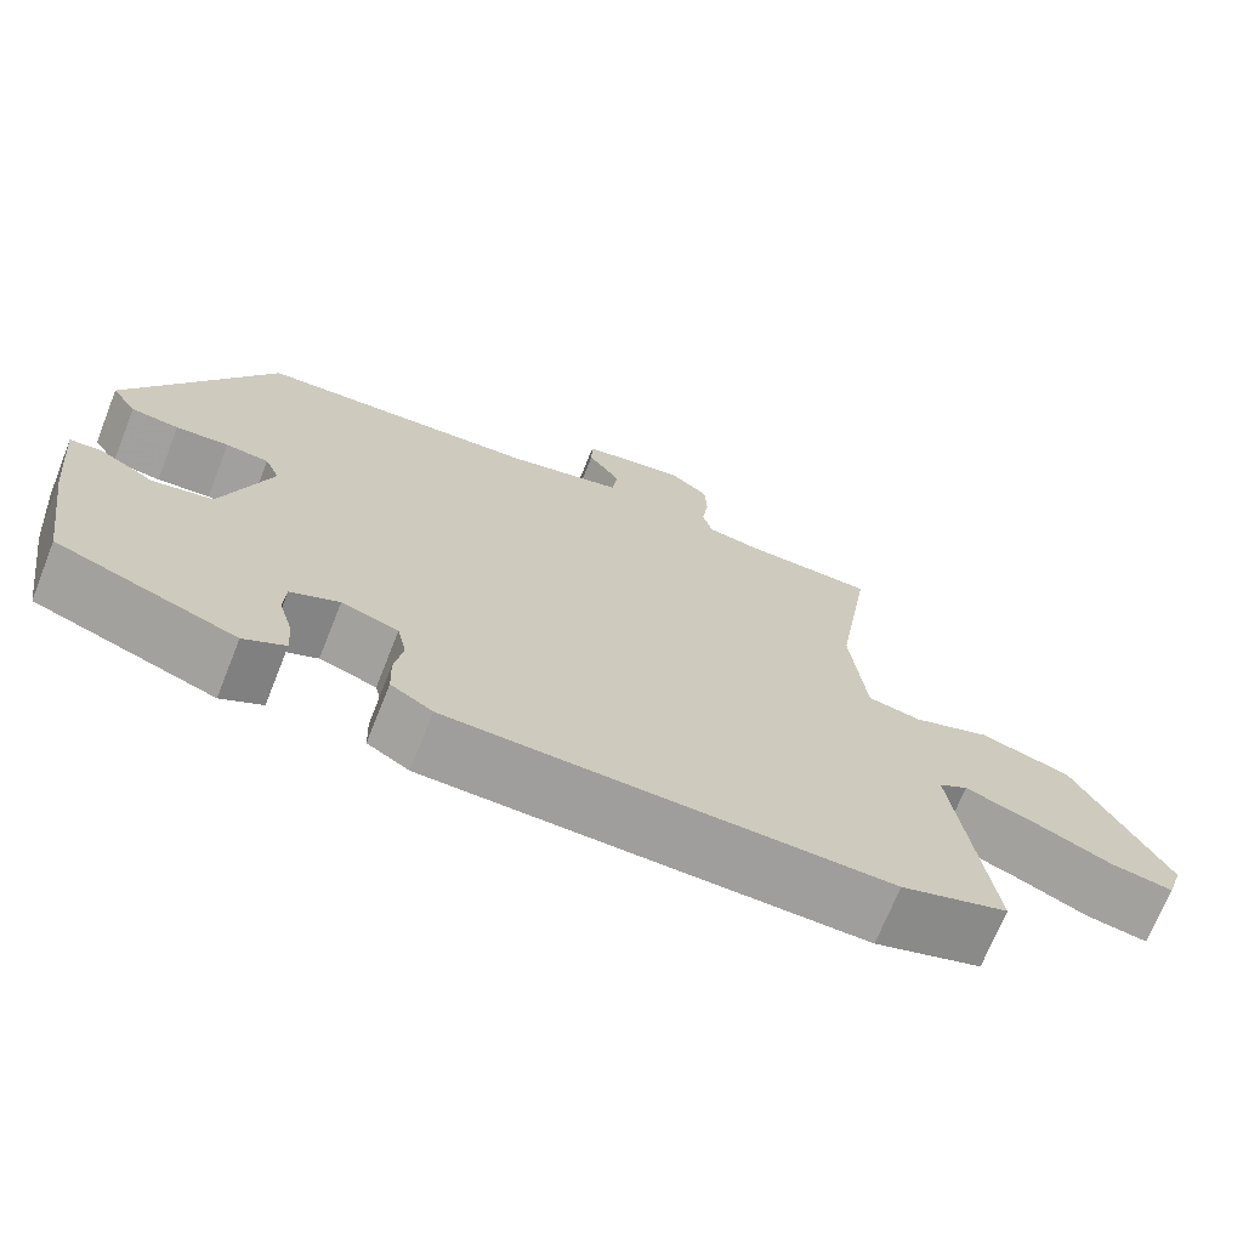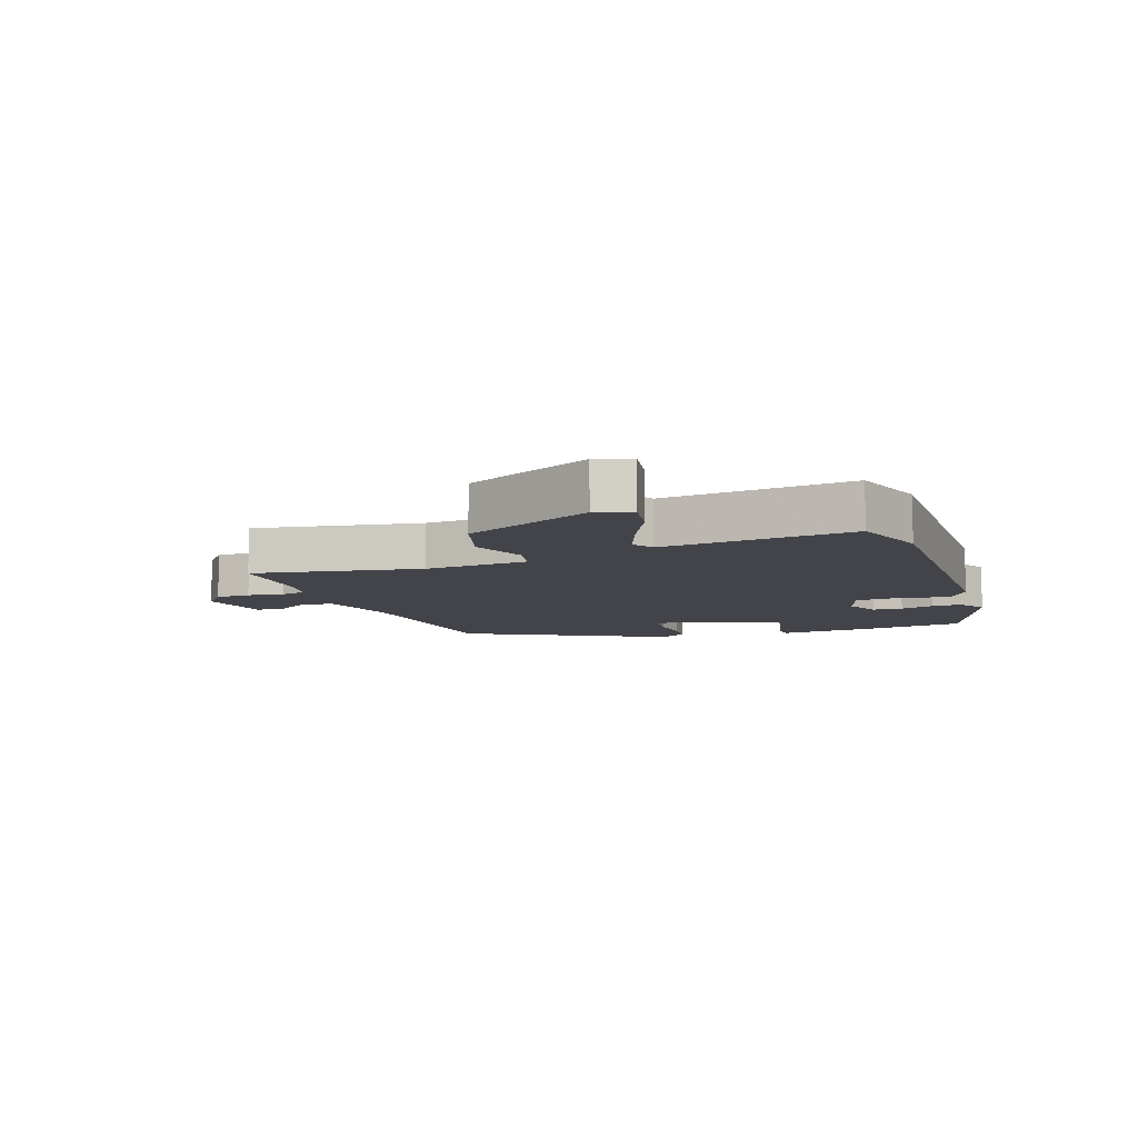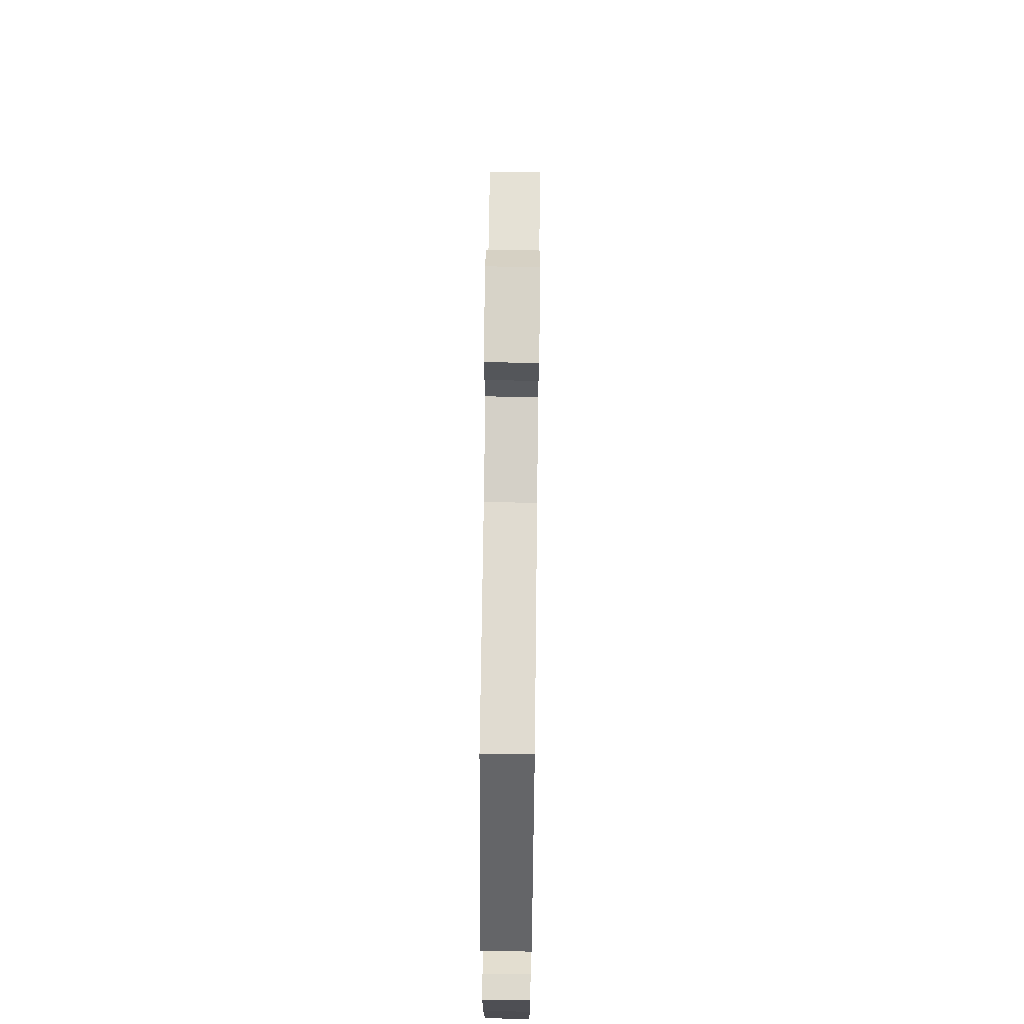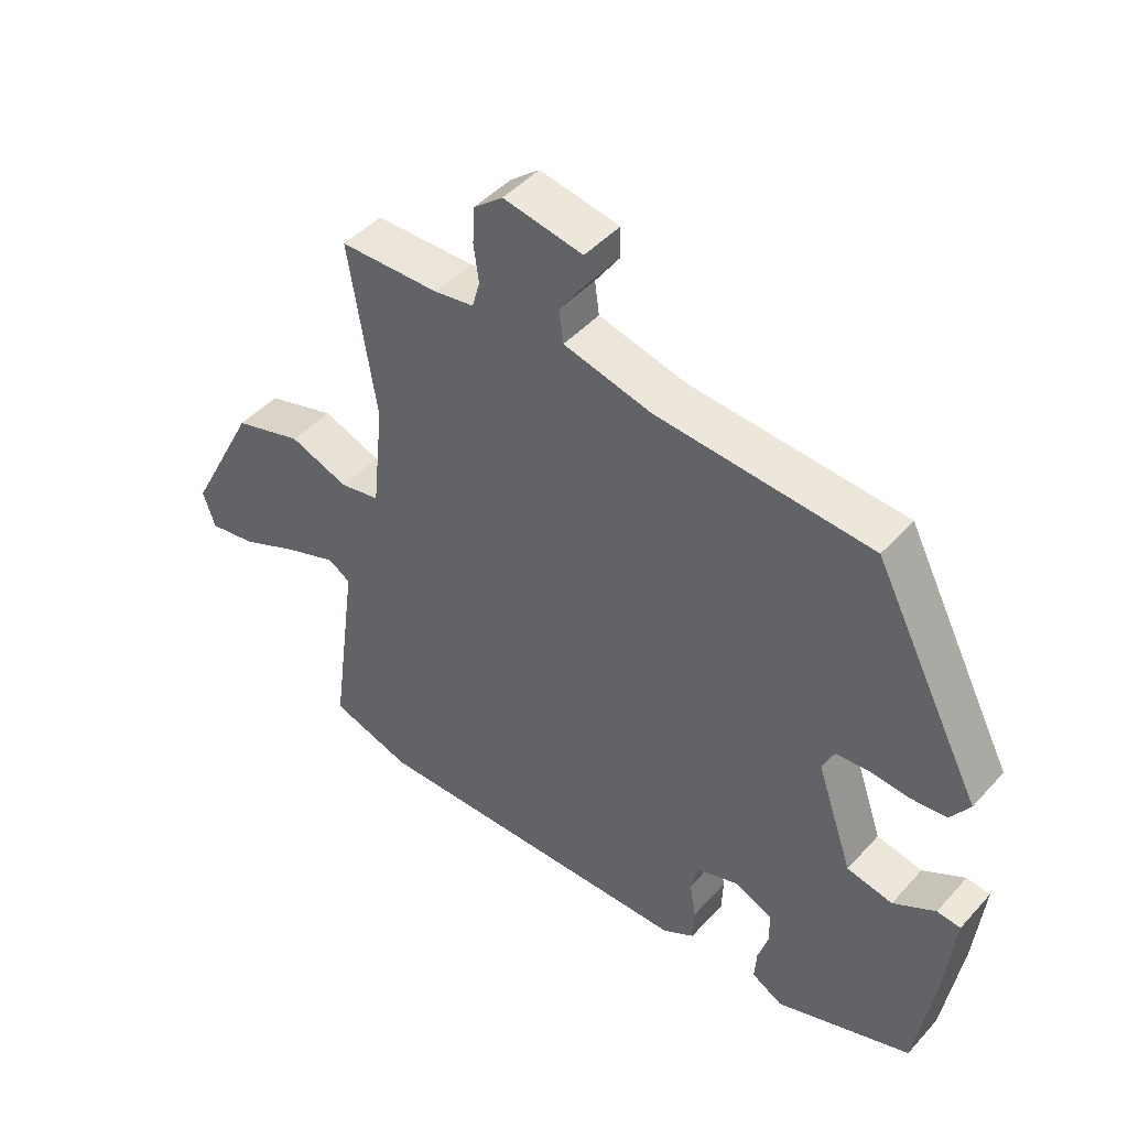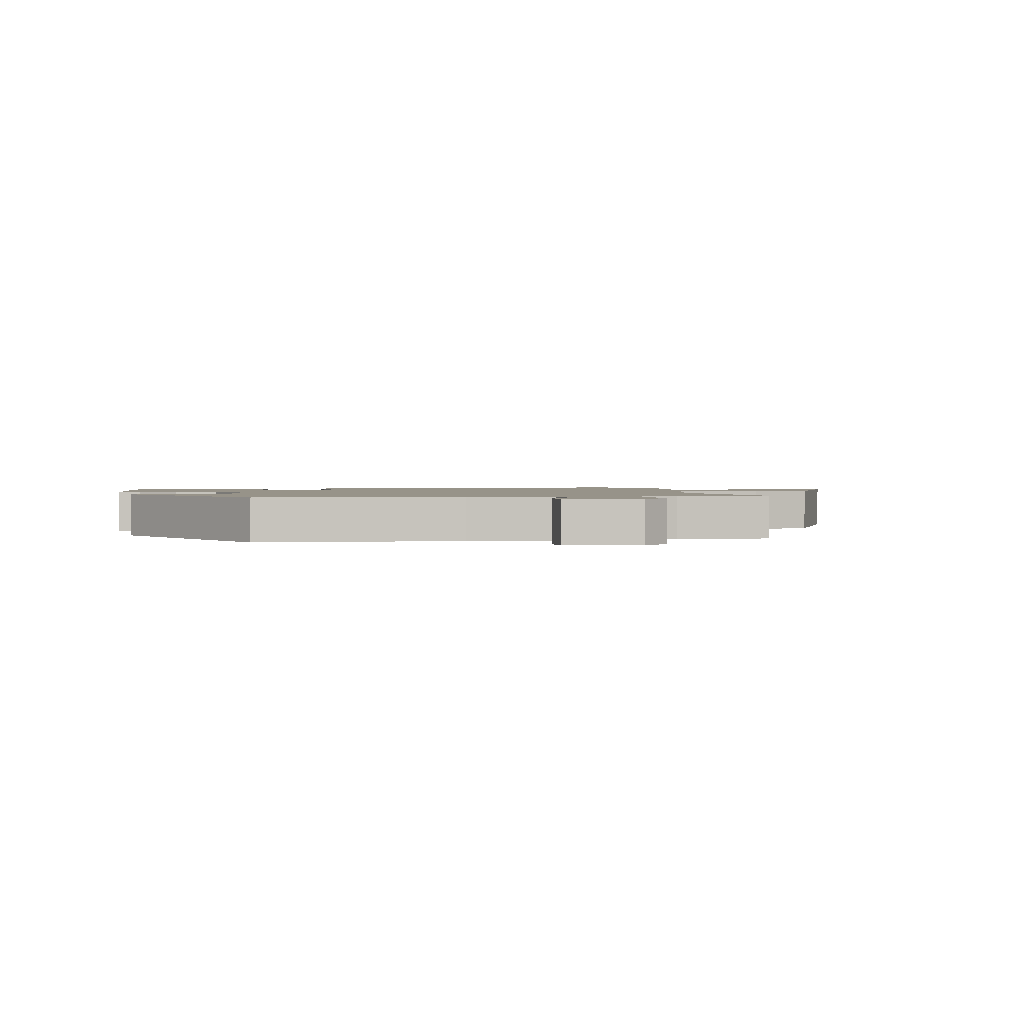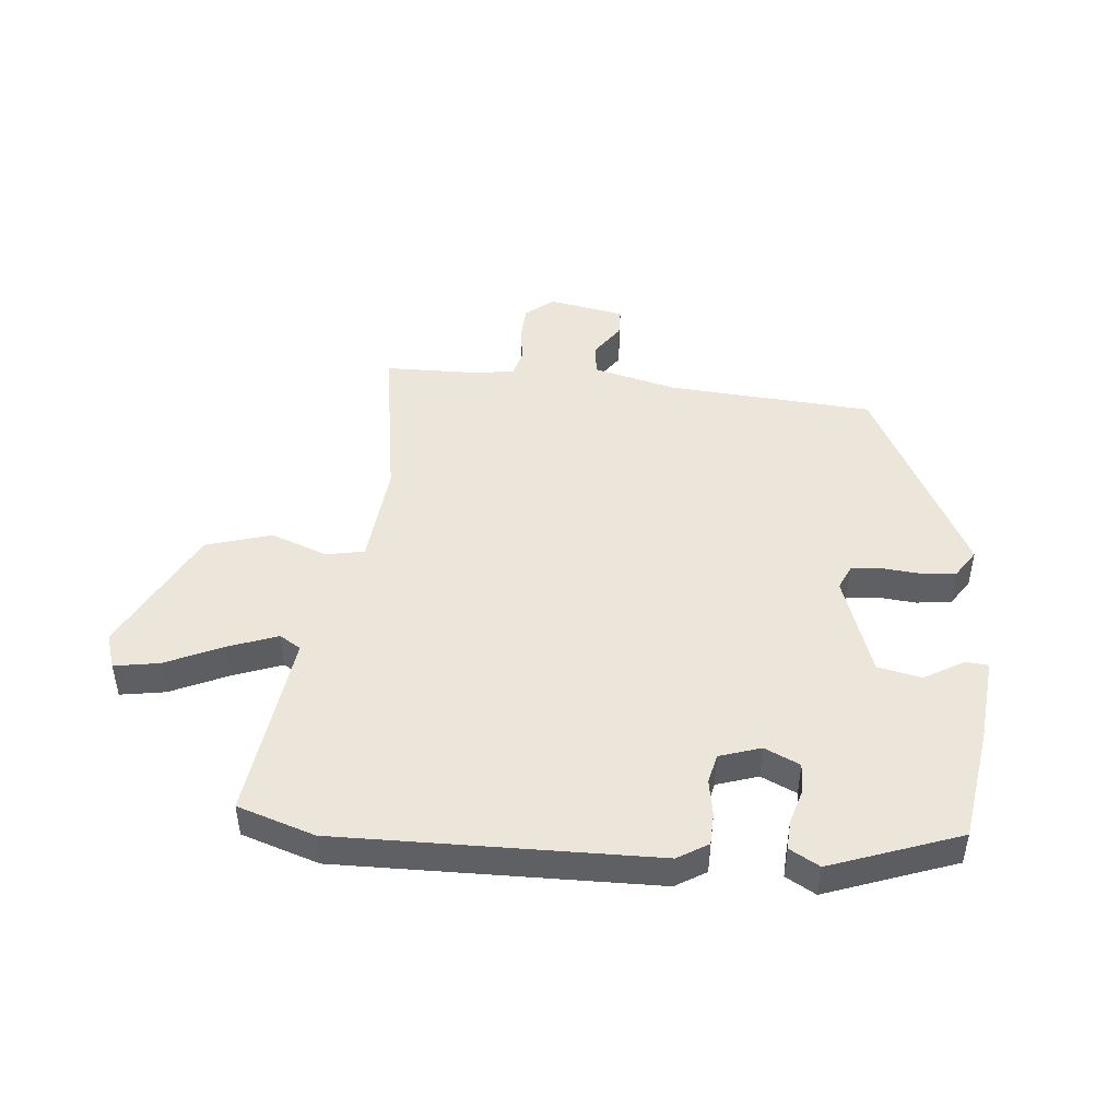
<metadata>
{"format":"obj","ext":"obj","renderer":"f3d","projection":"perspective","resolution":1024,"background":"white","views":[{"elev":-70.7,"azim":-21.8,"up":"+Z"},{"elev":-8.4,"azim":108.8,"up":"+Y"},{"elev":65.7,"azim":-89.3,"up":"+Z"},{"elev":45.7,"azim":-140.8,"up":"+Z"},{"elev":1.5,"azim":-12.8,"up":"+Y"},{"elev":46.8,"azim":-174.9,"up":"+Y"}]}
</metadata>
<code>
v -0.344 0.07 0.468
v -0.006 0.07 0.494
v 0.132 0.07 0.529
v 0.139 0.07 0.581
v 0.1 0.07 0.637
v 0.101 0.07 0.684
v 0.226 0.07 0.708
v 0.272 0.07 0.671
v 0.275 0.07 0.614
v 0.267 0.07 0.555
v 0.279 0.07 0.512
v 0.341 0.07 0.502
v 0.499 0.07 0.5
v 0.456 0.07 0.225
v 0.474 0.07 0.054
v 0.537 0.07 0.042
v 0.63 0.07 0.077
v 0.738 0.07 0.045
v 0.847 0.07 -0.165
v 0.828 0.07 -0.223
v 0.754 0.07 -0.211
v 0.661 0.07 -0.169
v 0.579 0.07 -0.139
v 0.544 0.07 -0.161
v 0.586 0.07 -0.472
v 0.459 0.07 -0.514
v -0.061 0.07 -0.508
v -0.111 0.07 -0.478
v -0.113 0.07 -0.425
v -0.103 0.07 -0.365
v -0.114 0.07 -0.317
v -0.182 0.07 -0.295
v -0.24 0.07 -0.322
v -0.242 0.07 -0.371
v -0.225 0.07 -0.427
v -0.222 0.07 -0.476
v -0.271 0.07 -0.504
v -0.484 0.07 -0.428
v -0.513 0.07 -0.245
v -0.528 0.07 -0.101
v -0.491 0.07 -0.097
v -0.425 0.07 -0.135
v -0.353 0.07 -0.12
v -0.296 0.07 0.046
v -0.314 0.07 0.086
v -0.365 0.07 0.091
v -0.428 0.07 0.085
v -0.485 0.07 0.091
v -0.515 0.07 0.136
v -0.344 0 0.468
v -0.006 0 0.494
v 0.132 0 0.529
v 0.139 0 0.581
v 0.1 0 0.637
v 0.101 0 0.684
v 0.226 0 0.708
v 0.272 0 0.671
v 0.275 0 0.614
v 0.267 0 0.555
v 0.279 0 0.512
v 0.341 0 0.502
v 0.499 0 0.5
v 0.456 0 0.225
v 0.474 0 0.054
v 0.537 0 0.042
v 0.63 0 0.077
v 0.738 0 0.045
v 0.847 0 -0.165
v 0.828 0 -0.223
v 0.754 0 -0.211
v 0.661 0 -0.169
v 0.579 0 -0.139
v 0.544 0 -0.161
v 0.586 0 -0.472
v 0.459 0 -0.514
v -0.061 0 -0.508
v -0.111 0 -0.478
v -0.113 0 -0.425
v -0.103 0 -0.365
v -0.114 0 -0.317
v -0.182 0 -0.295
v -0.24 0 -0.322
v -0.242 0 -0.371
v -0.225 0 -0.427
v -0.222 0 -0.476
v -0.271 0 -0.504
v -0.484 0 -0.428
v -0.513 0 -0.245
v -0.528 0 -0.101
v -0.491 0 -0.097
v -0.425 0 -0.135
v -0.353 0 -0.12
v -0.296 0 0.046
v -0.314 0 0.086
v -0.365 0 0.091
v -0.428 0 0.085
v -0.485 0 0.091
v -0.515 0 0.136
f 49 1 2
f 48 49 2
f 47 48 2
f 46 47 2
f 45 46 2 3
f 44 45 3
f 43 44 3
f 40 41 42
f 39 40 42
f 38 39 42
f 37 38 42
f 36 37 42
f 35 36 42
f 34 35 42
f 33 34 42 43
f 32 33 43 3
f 28 29 30
f 27 28 30
f 26 27 30
f 25 26 30
f 24 25 30
f 23 24 30 31
f 20 21 22
f 19 20 22
f 18 19 22
f 17 18 22
f 16 17 22
f 15 16 22 23
f 12 13 14
f 11 12 14 15
f 8 9 10
f 7 8 10
f 6 7 10
f 5 6 10
f 4 5 10
f 3 4 10 11
f 31 32 3
f 23 31 3
f 15 23 3
f 3 11 15
f 51 50 98
f 51 98 97
f 51 97 96
f 51 96 95
f 52 51 95 94
f 52 94 93
f 52 93 92
f 91 90 89
f 91 89 88
f 91 88 87
f 91 87 86
f 91 86 85
f 91 85 84
f 91 84 83
f 92 91 83 82
f 52 92 82 81
f 79 78 77
f 79 77 76
f 79 76 75
f 79 75 74
f 79 74 73
f 80 79 73 72
f 71 70 69
f 71 69 68
f 71 68 67
f 71 67 66
f 71 66 65
f 72 71 65 64
f 63 62 61
f 64 63 61 60
f 59 58 57
f 59 57 56
f 59 56 55
f 59 55 54
f 59 54 53
f 60 59 53 52
f 52 81 80
f 52 80 72
f 52 72 64
f 64 60 52
f 1 50 51 2
f 2 51 52 3
f 3 52 53 4
f 4 53 54 5
f 5 54 55 6
f 6 55 56 7
f 7 56 57 8
f 8 57 58 9
f 9 58 59 10
f 10 59 60 11
f 11 60 61 12
f 12 61 62 13
f 13 62 63 14
f 14 63 64 15
f 15 64 65 16
f 16 65 66 17
f 17 66 67 18
f 18 67 68 19
f 19 68 69 20
f 20 69 70 21
f 21 70 71 22
f 22 71 72 23
f 23 72 73 24
f 24 73 74 25
f 25 74 75 26
f 26 75 76 27
f 27 76 77 28
f 28 77 78 29
f 29 78 79 30
f 30 79 80 31
f 31 80 81 32
f 32 81 82 33
f 33 82 83 34
f 34 83 84 35
f 35 84 85 36
f 36 85 86 37
f 37 86 87 38
f 38 87 88 39
f 39 88 89 40
f 40 89 90 41
f 41 90 91 42
f 42 91 92 43
f 43 92 93 44
f 44 93 94 45
f 45 94 95 46
f 46 95 96 47
f 47 96 97 48
f 48 97 98 49
f 49 98 50 1

</code>
